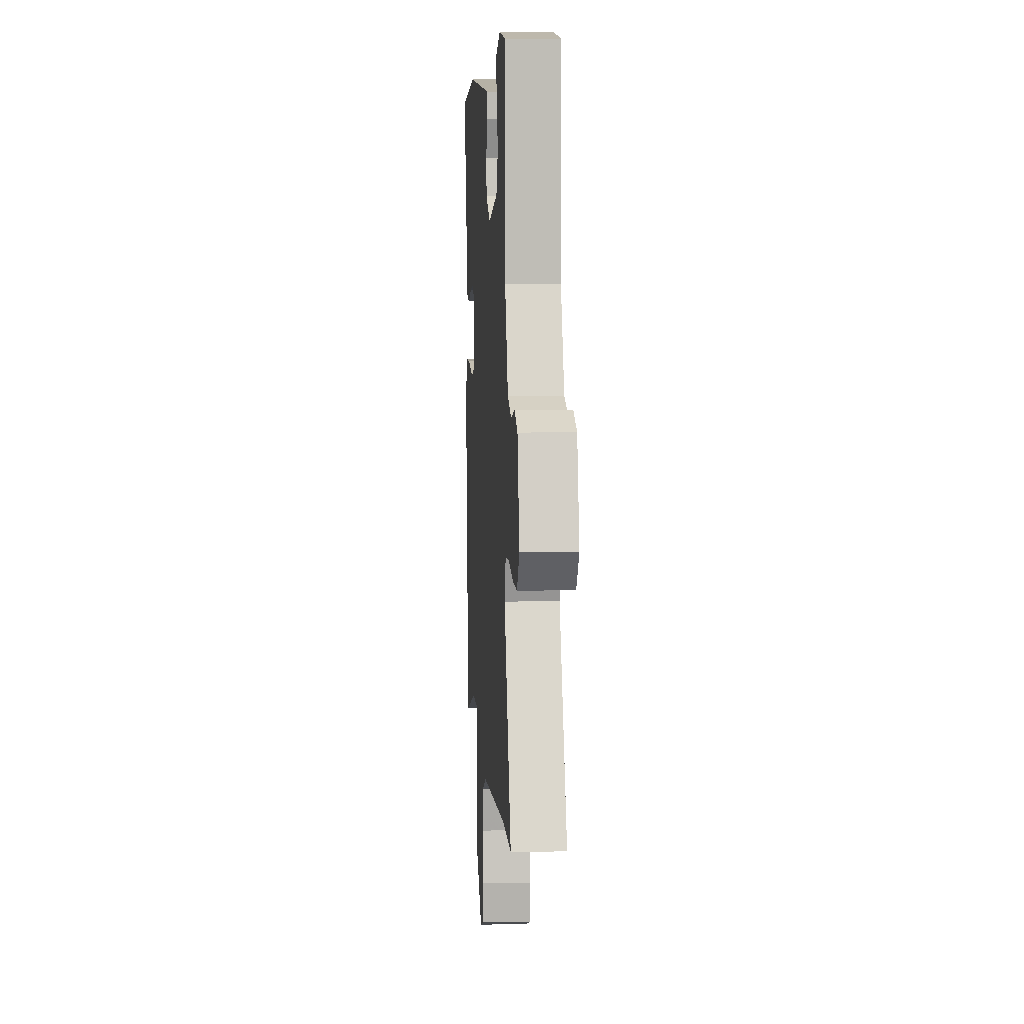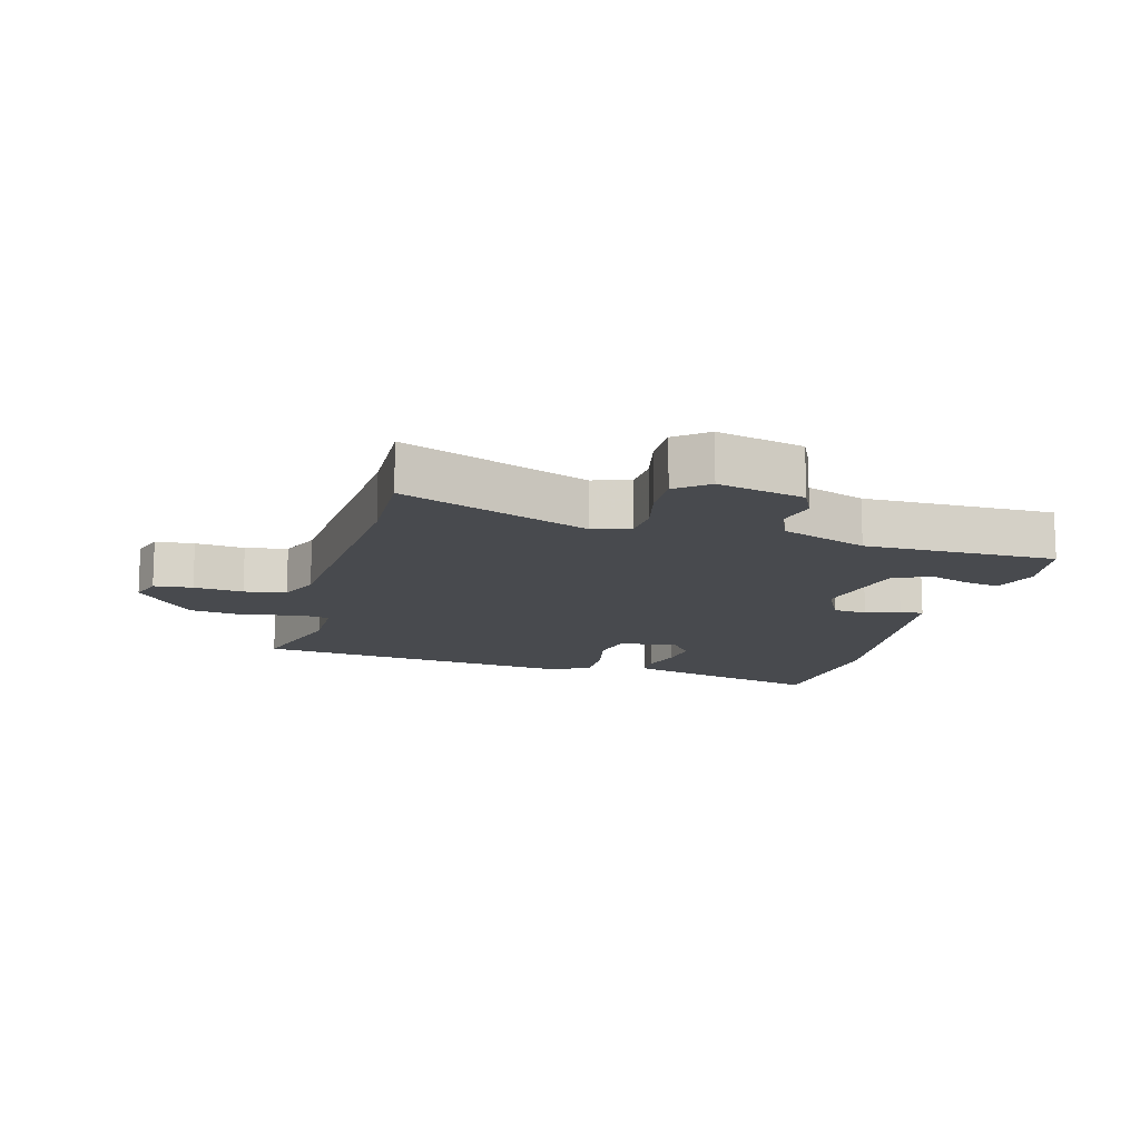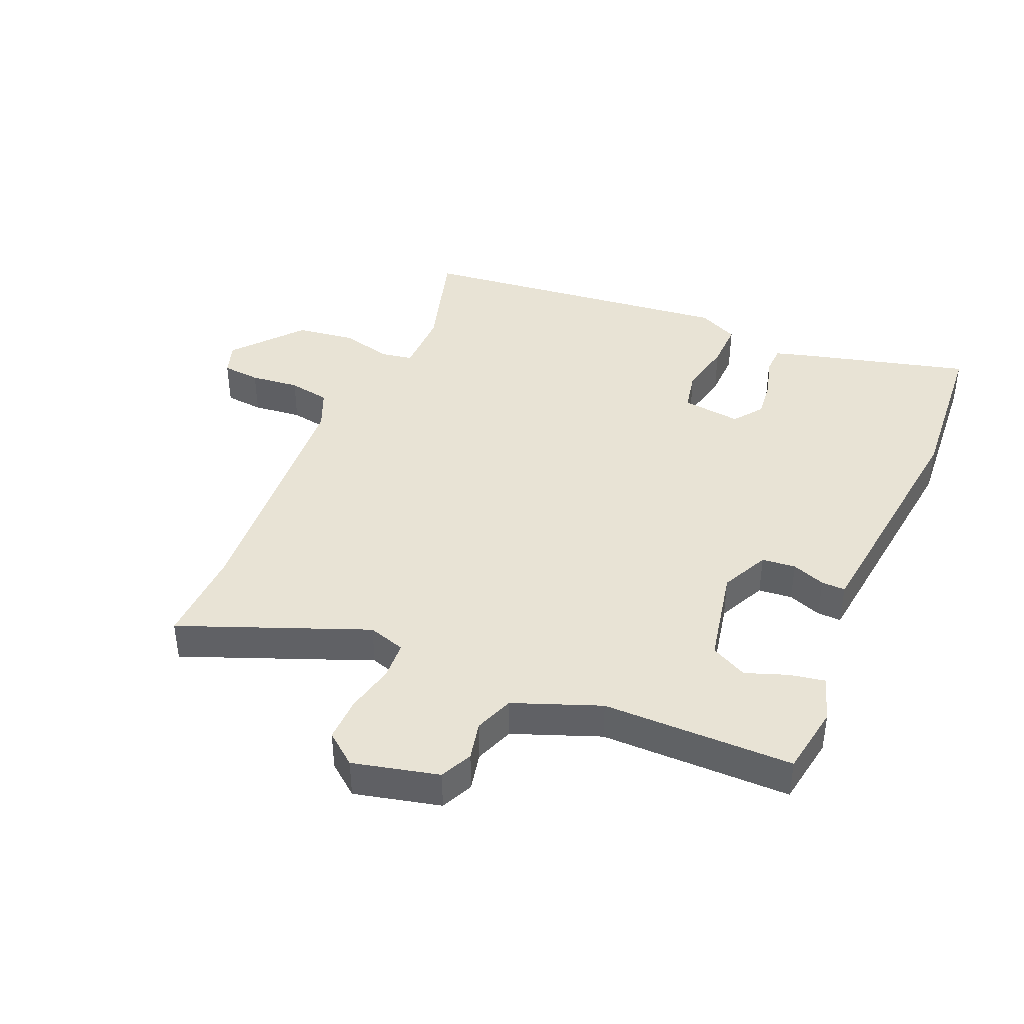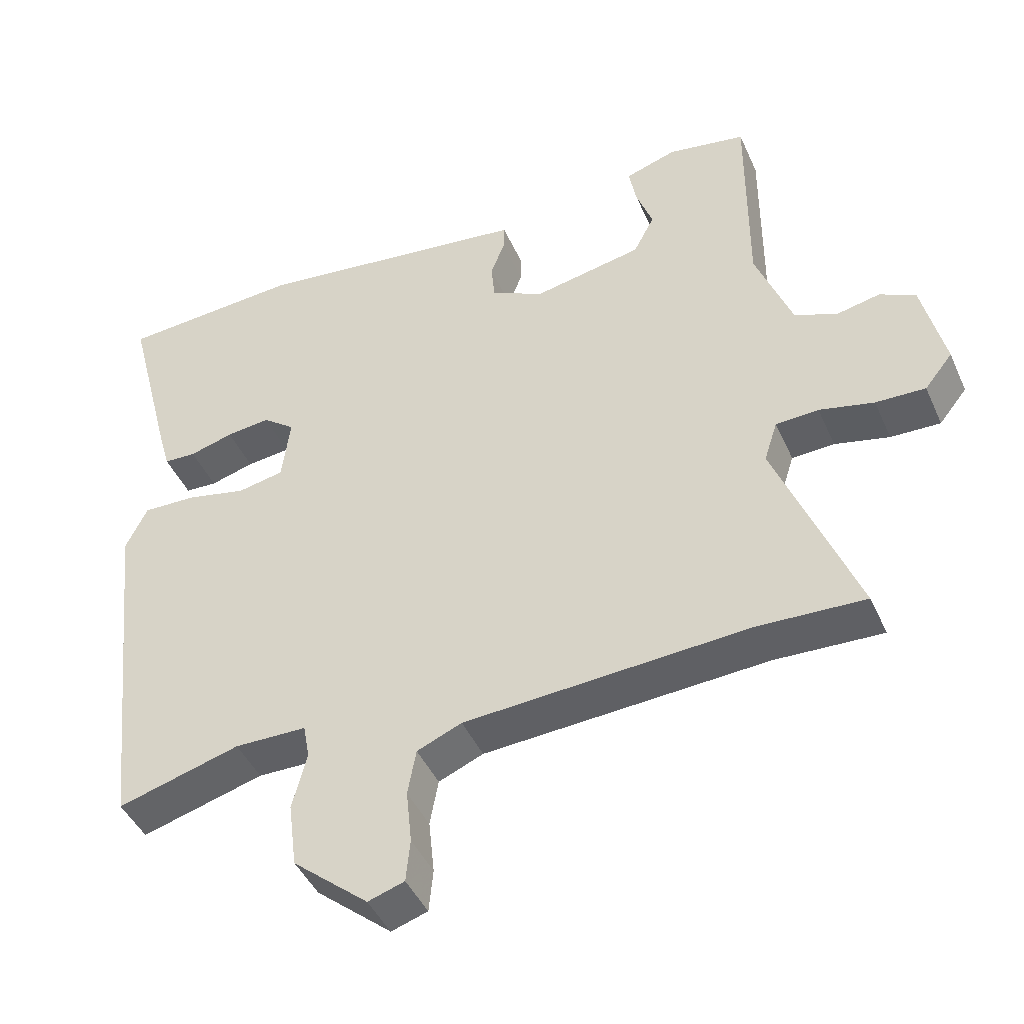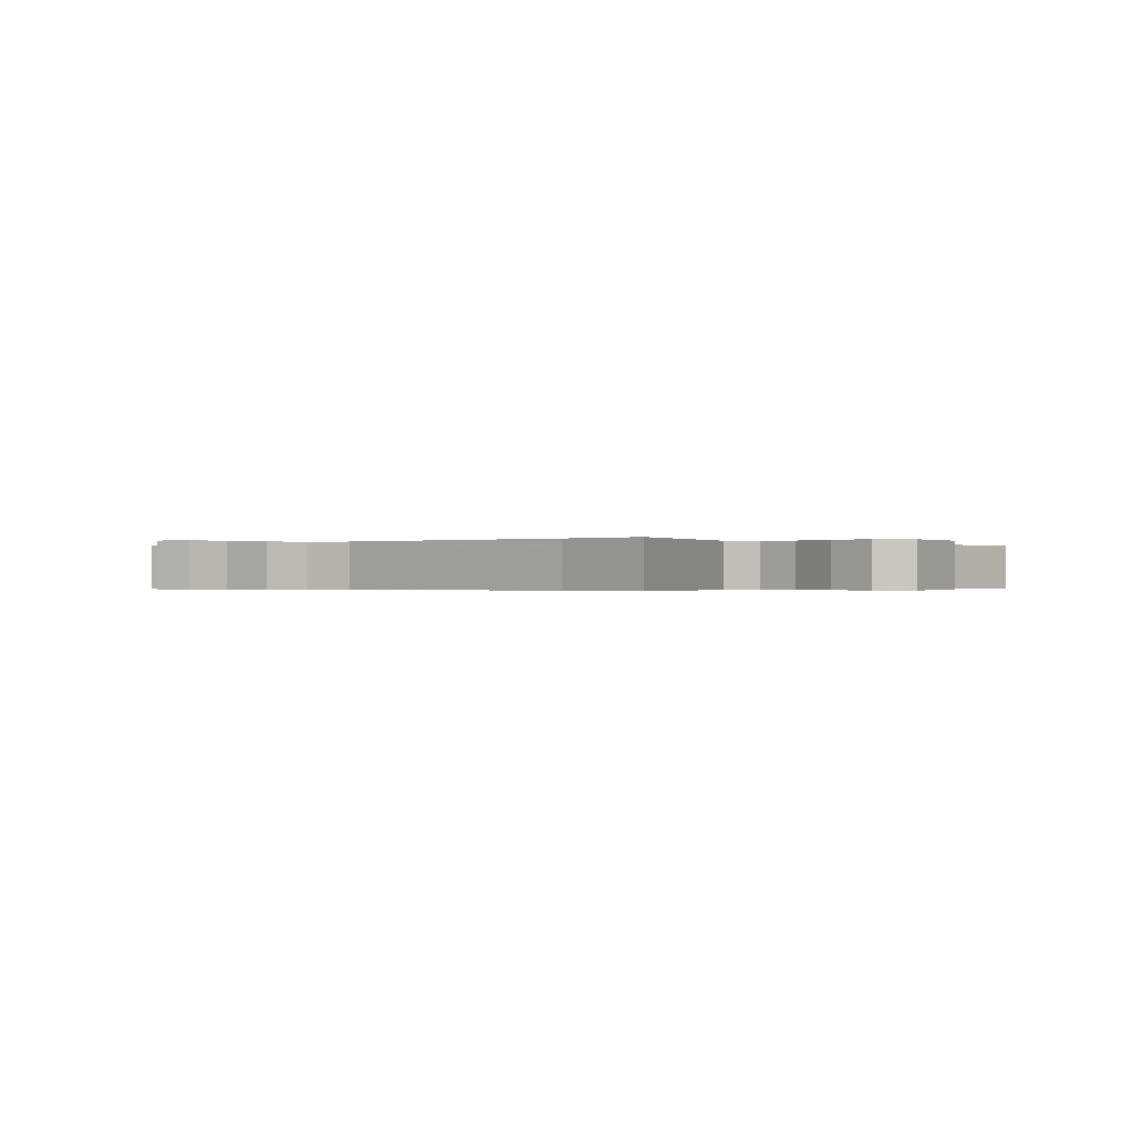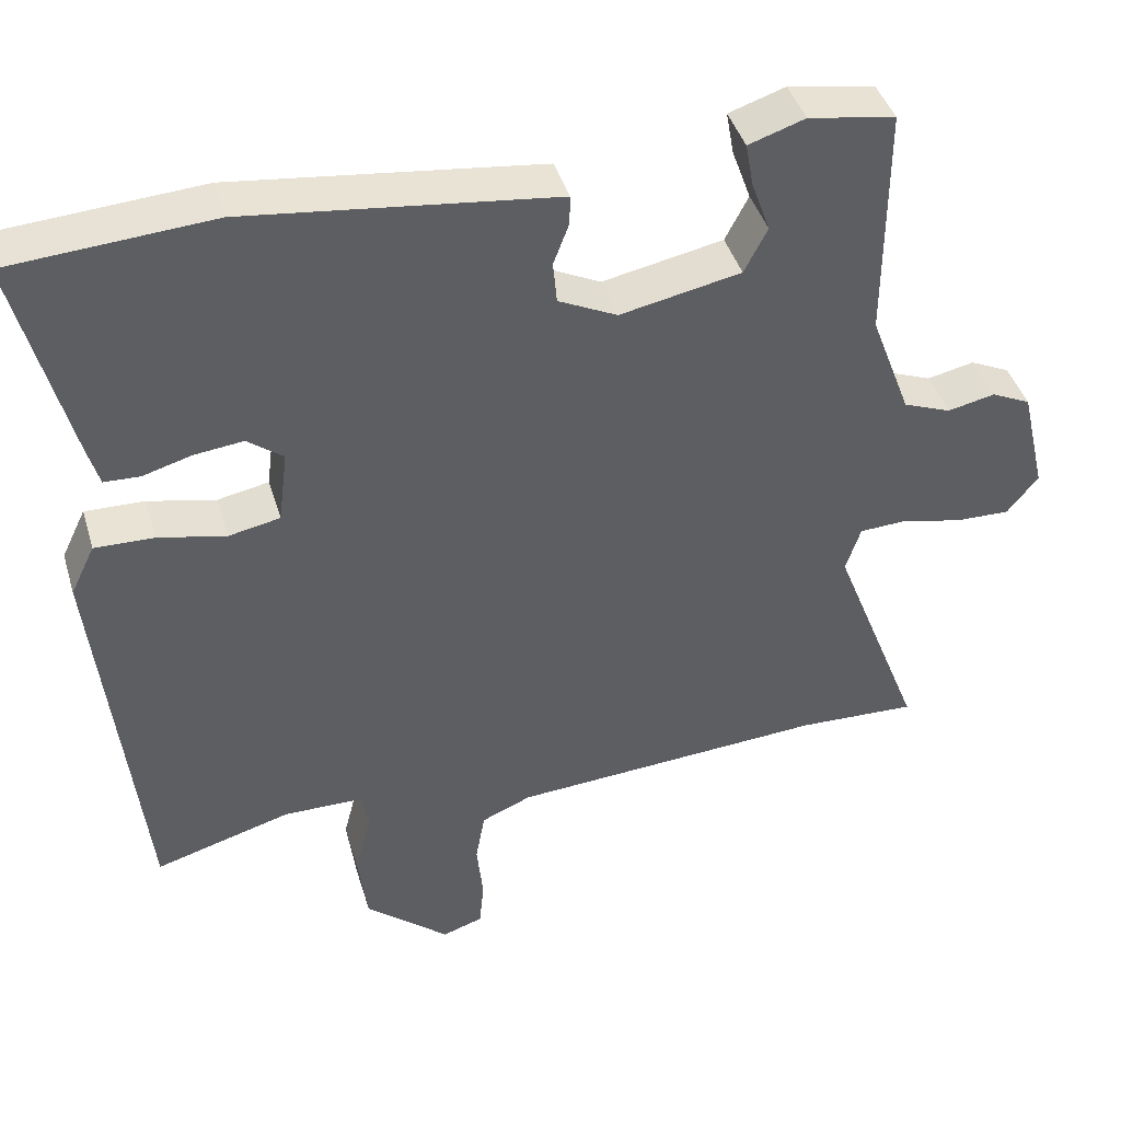
<metadata>
{"format":"obj","ext":"obj","renderer":"f3d","projection":"perspective","resolution":1024,"background":"white","views":[{"elev":5.2,"azim":-93.8,"up":"+Z"},{"elev":-13.3,"azim":-105.4,"up":"+Y"},{"elev":41.3,"azim":-67.1,"up":"+Y"},{"elev":-44.4,"azim":-156.9,"up":"+Z"},{"elev":-0.3,"azim":-136.0,"up":"+Y"},{"elev":42.0,"azim":163.7,"up":"+Z"}]}
</metadata>
<code>
v 0.488 0.07 -0.505
v 0.313 0.07 -0.455
v 0.21 0.07 -0.456
v 0.201 0.07 -0.506
v 0.222 0.07 -0.587
v 0.21 0.07 -0.681
v 0.102 0.07 -0.772
v 0.05 0.07 -0.755
v 0.044 0.07 -0.694
v 0.052 0.07 -0.616
v 0.04 0.07 -0.55
v -0.024 0.07 -0.523
v -0.43 0.07 -0.497
v -0.583 0.07 -0.503
v -0.467 0.07 -0.206
v -0.486 0.07 -0.147
v -0.547 0.07 -0.144
v -0.625 0.07 -0.162
v -0.696 0.07 -0.164
v -0.736 0.07 -0.114
v -0.704 0.07 0.023
v -0.653 0.07 0.047
v -0.592 0.07 0.034
v -0.53 0.07 0.058
v -0.478 0.07 0.196
v -0.479 0.07 0.499
v -0.367 0.07 0.518
v -0.294 0.07 0.494
v -0.304 0.07 0.438
v -0.328 0.07 0.371
v -0.298 0.07 0.313
v -0.142 0.07 0.282
v -0.066 0.07 0.319
v -0.061 0.07 0.373
v -0.081 0.07 0.426
v -0.082 0.07 0.464
v -0.018 0.07 0.472
v 0.315 0.07 0.513
v 0.575 0.07 0.495
v 0.505 0.07 0.223
v 0.49 0.07 0.171
v 0.444 0.07 0.169
v 0.381 0.07 0.187
v 0.318 0.07 0.194
v 0.272 0.07 0.159
v 0.284 0.07 0.065
v 0.35 0.07 0.052
v 0.437 0.07 0.071
v 0.513 0.07 0.073
v 0.544 0.07 0.009
v 0.488 0 -0.505
v 0.313 0 -0.455
v 0.21 0 -0.456
v 0.201 0 -0.506
v 0.222 0 -0.587
v 0.21 0 -0.681
v 0.102 0 -0.772
v 0.05 0 -0.755
v 0.044 0 -0.694
v 0.052 0 -0.616
v 0.04 0 -0.55
v -0.024 0 -0.523
v -0.43 0 -0.497
v -0.583 0 -0.503
v -0.467 0 -0.206
v -0.486 0 -0.147
v -0.547 0 -0.144
v -0.625 0 -0.162
v -0.696 0 -0.164
v -0.736 0 -0.114
v -0.704 0 0.023
v -0.653 0 0.047
v -0.592 0 0.034
v -0.53 0 0.058
v -0.478 0 0.196
v -0.479 0 0.499
v -0.367 0 0.518
v -0.294 0 0.494
v -0.304 0 0.438
v -0.328 0 0.371
v -0.298 0 0.313
v -0.142 0 0.282
v -0.066 0 0.319
v -0.061 0 0.373
v -0.081 0 0.426
v -0.082 0 0.464
v -0.018 0 0.472
v 0.315 0 0.513
v 0.575 0 0.495
v 0.505 0 0.223
v 0.49 0 0.171
v 0.444 0 0.169
v 0.381 0 0.187
v 0.318 0 0.194
v 0.272 0 0.159
v 0.284 0 0.065
v 0.35 0 0.052
v 0.437 0 0.071
v 0.513 0 0.073
v 0.544 0 0.009
f 47 48 49 50
f 46 47 50 1
f 40 41 42 43
f 40 43 44
f 39 40 44
f 38 39 44 45
f 34 35 36 37
f 33 34 37 38
f 27 28 29 30
f 25 26 27 30
f 24 25 30 31
f 20 21 22 23
f 20 23 24
f 17 18 19 20
f 16 17 20 24
f 15 16 24 31
f 13 14 15
f 12 13 15 31
f 7 8 9 10
f 7 10 11
f 4 5 6 7
f 3 4 7 11
f 46 1 2
f 45 46 2 3
f 33 38 45
f 32 33 45 3
f 12 31 32
f 3 11 12 32
f 100 99 98 97
f 51 100 97 96
f 93 92 91 90
f 94 93 90
f 94 90 89
f 95 94 89 88
f 87 86 85 84
f 88 87 84 83
f 80 79 78 77
f 80 77 76 75
f 81 80 75 74
f 73 72 71 70
f 74 73 70
f 70 69 68 67
f 74 70 67 66
f 81 74 66 65
f 65 64 63
f 81 65 63 62
f 60 59 58 57
f 61 60 57
f 57 56 55 54
f 61 57 54 53
f 52 51 96
f 53 52 96 95
f 95 88 83
f 53 95 83 82
f 82 81 62
f 82 62 61 53
f 1 51 52 2
f 2 52 53 3
f 3 53 54 4
f 4 54 55 5
f 5 55 56 6
f 6 56 57 7
f 7 57 58 8
f 8 58 59 9
f 9 59 60 10
f 10 60 61 11
f 11 61 62 12
f 12 62 63 13
f 13 63 64 14
f 14 64 65 15
f 15 65 66 16
f 16 66 67 17
f 17 67 68 18
f 18 68 69 19
f 19 69 70 20
f 20 70 71 21
f 21 71 72 22
f 22 72 73 23
f 23 73 74 24
f 24 74 75 25
f 25 75 76 26
f 26 76 77 27
f 27 77 78 28
f 28 78 79 29
f 29 79 80 30
f 30 80 81 31
f 31 81 82 32
f 32 82 83 33
f 33 83 84 34
f 34 84 85 35
f 35 85 86 36
f 36 86 87 37
f 37 87 88 38
f 38 88 89 39
f 39 89 90 40
f 40 90 91 41
f 41 91 92 42
f 42 92 93 43
f 43 93 94 44
f 44 94 95 45
f 45 95 96 46
f 46 96 97 47
f 47 97 98 48
f 48 98 99 49
f 49 99 100 50
f 50 100 51 1

</code>
